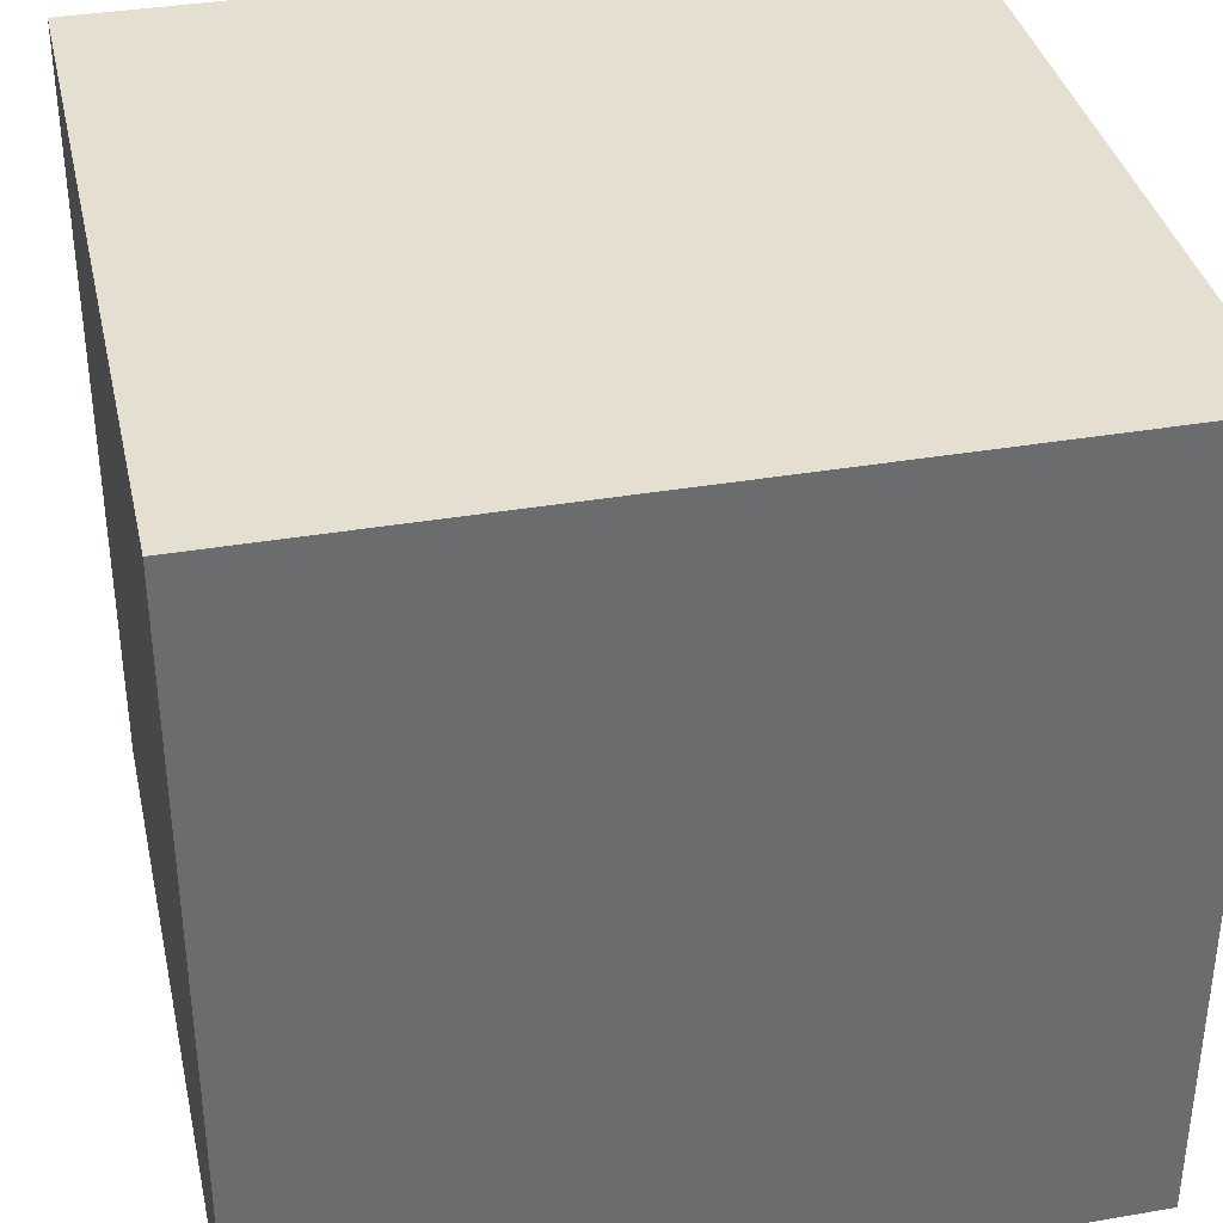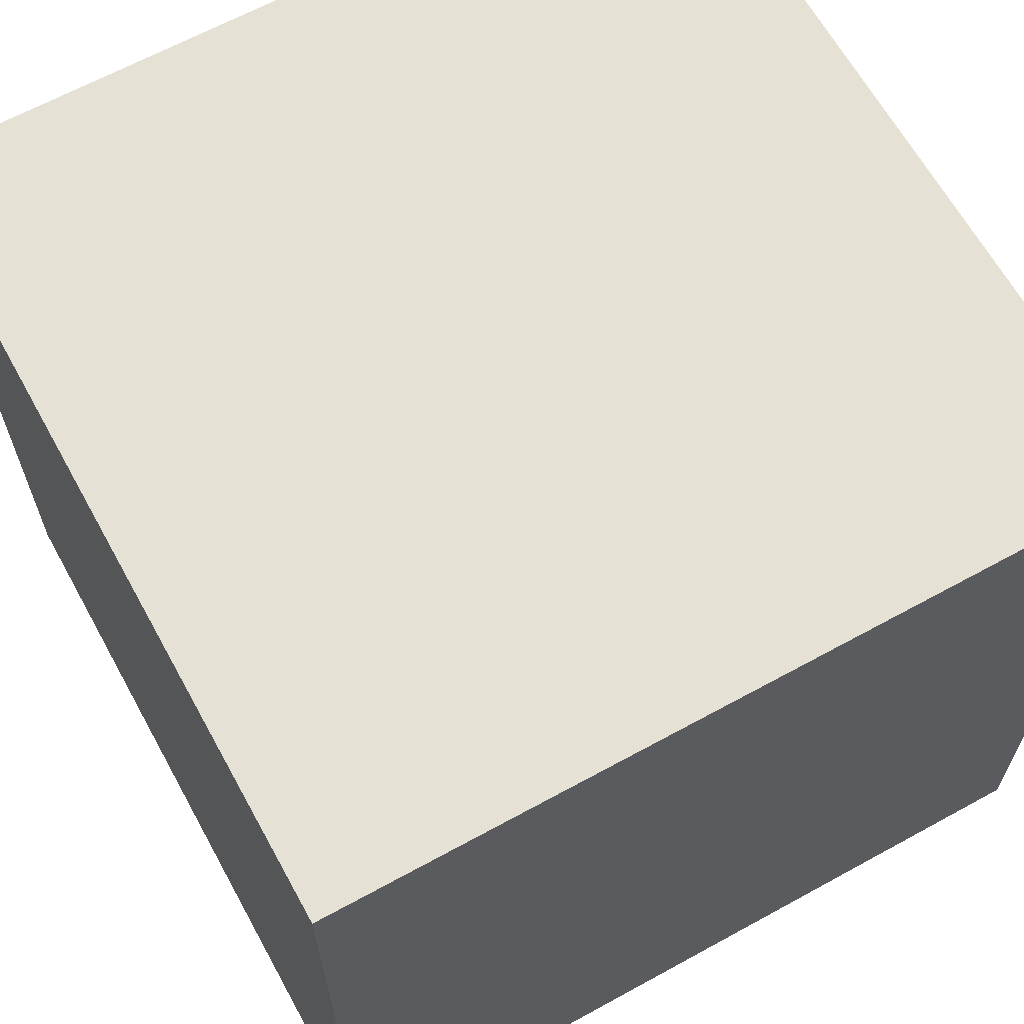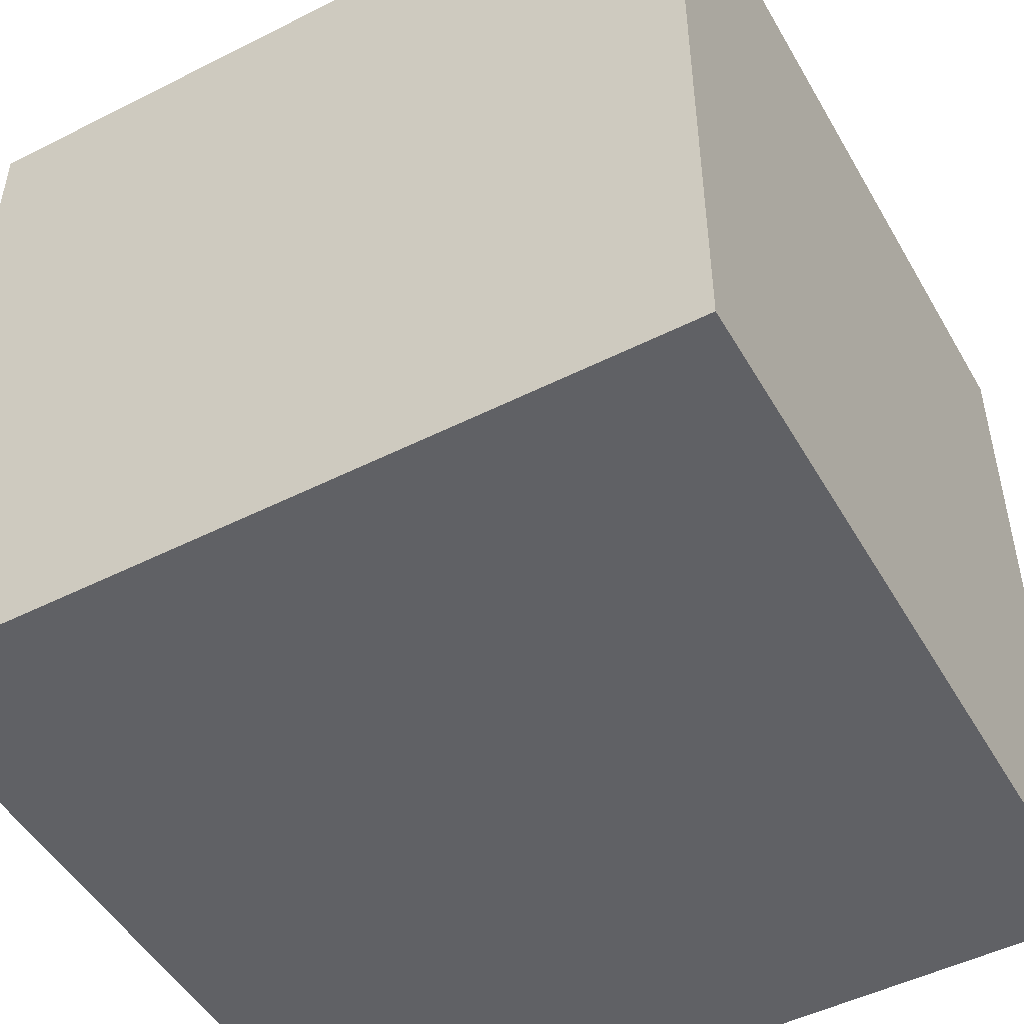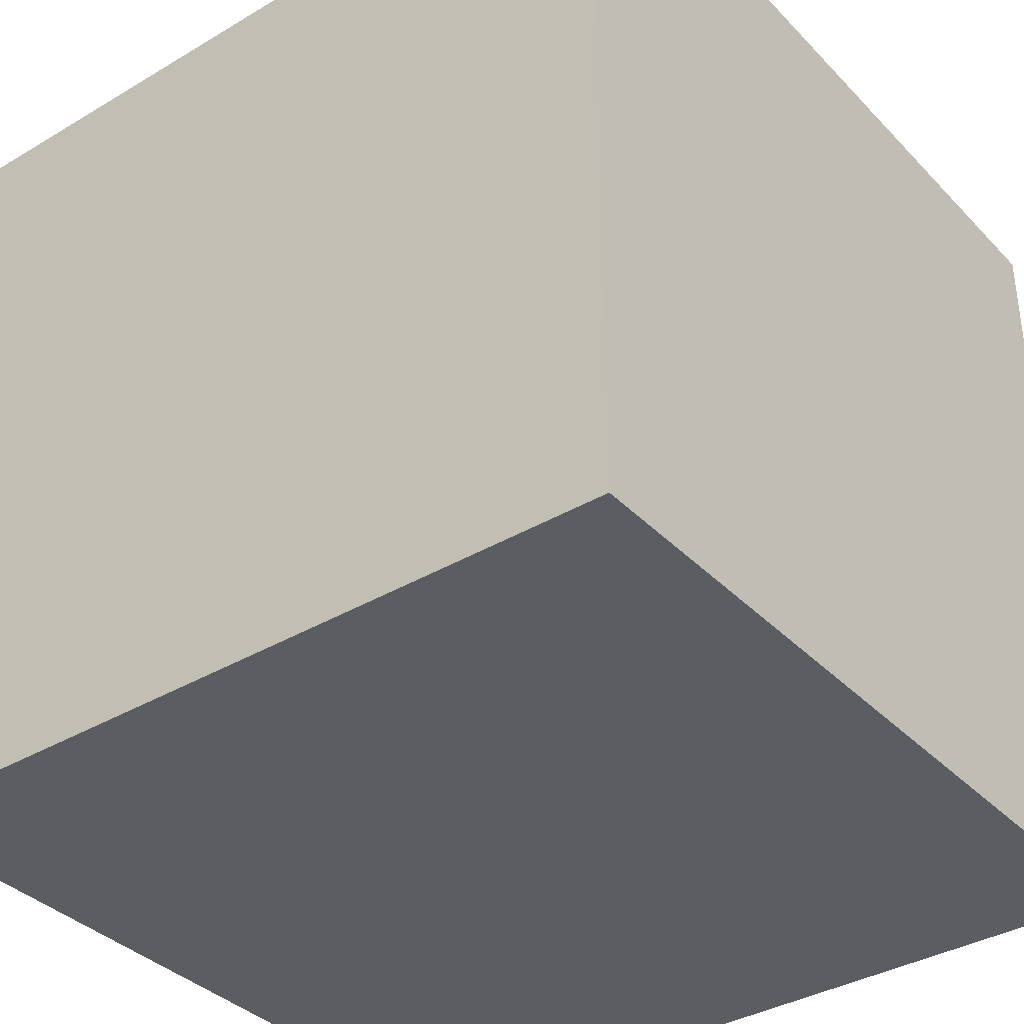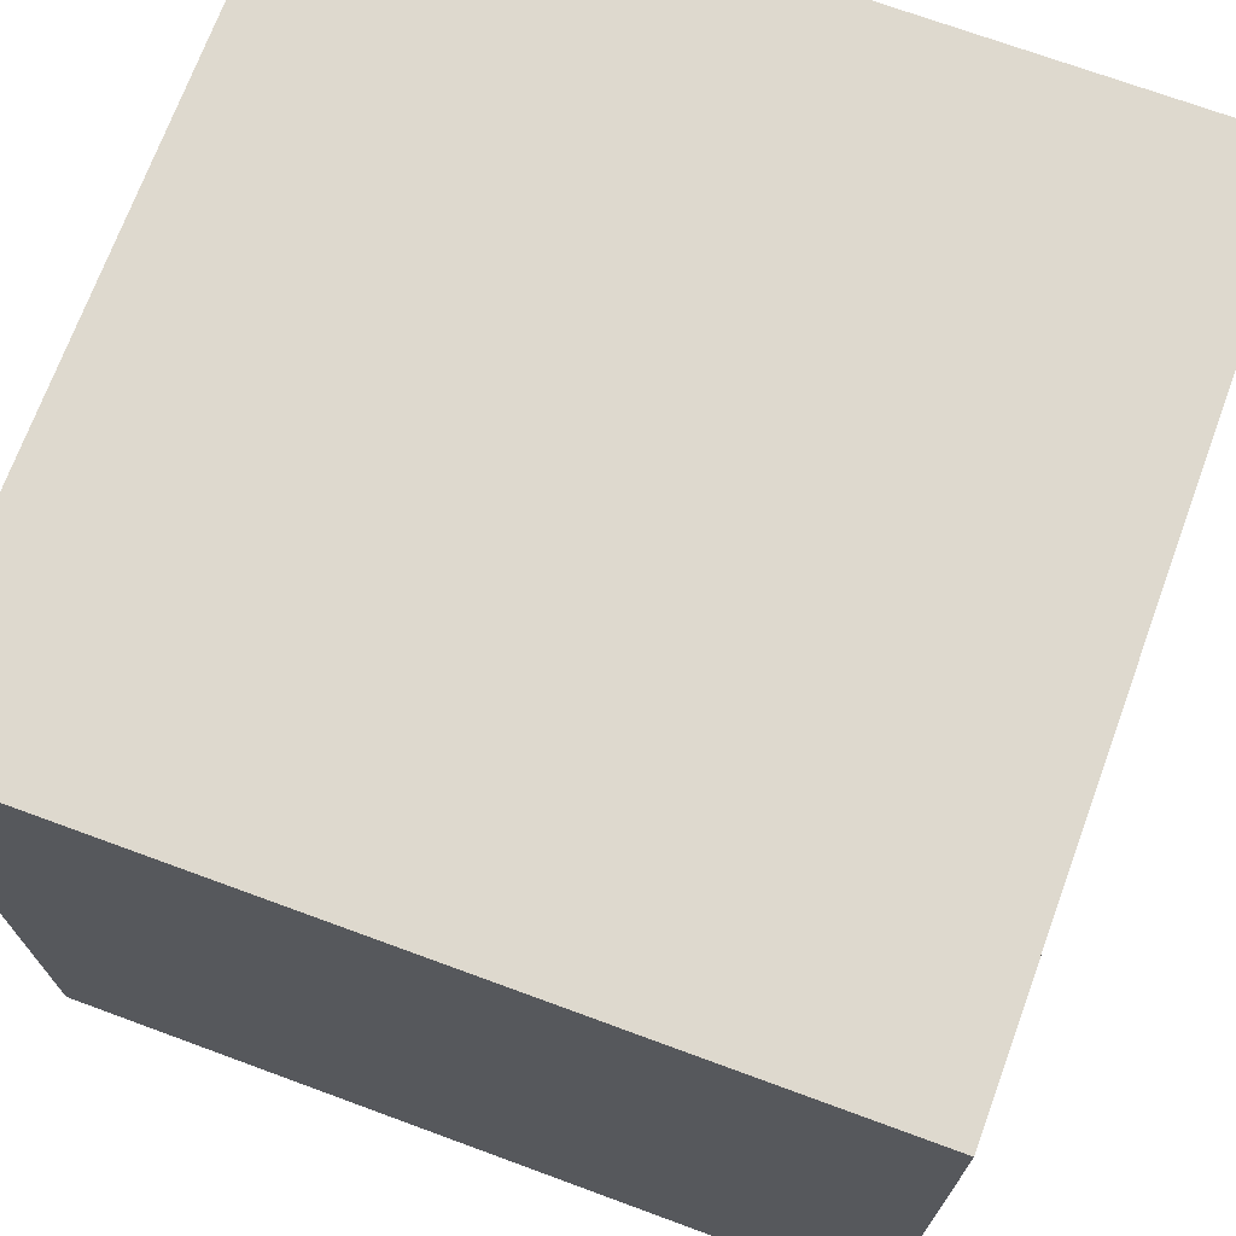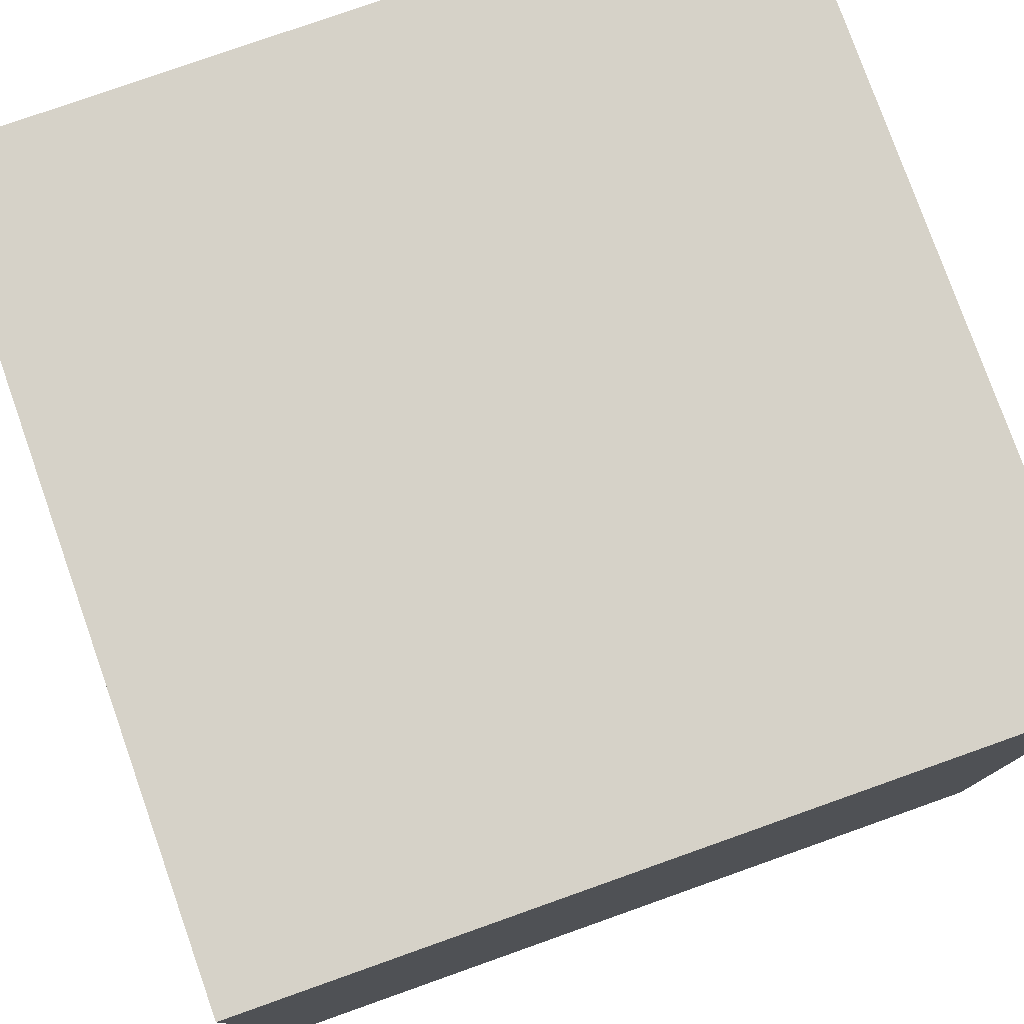
<metadata>
{"format":"obj","ext":"obj","renderer":"f3d","projection":"perspective","resolution":1024,"background":"white","views":[{"elev":36.7,"azim":77.5,"up":"+Y"},{"elev":65.0,"azim":151.1,"up":"+Z"},{"elev":-49.4,"azim":-150.9,"up":"+Z"},{"elev":-36.7,"azim":-52.4,"up":"+Y"},{"elev":71.4,"azim":20.2,"up":"+Y"},{"elev":78.4,"azim":-19.5,"up":"+Y"}]}
</metadata>
<code>
o Cube
v -0.3044 -0.3044 0.3044
v -0.3044 0.3044 0.3044
v -0.3044 -0.3044 -0.3044
v -0.3044 0.3044 -0.3044
v 0.3044 -0.3044 0.3044
v 0.3044 0.3044 0.3044
v 0.3044 -0.3044 -0.3044
v 0.3044 0.3044 -0.3044
f 1 3 7 5
f 4 8 7 3
f 8 6 5 7
f 6 8 4 2
f 2 4 3 1
f 6 2 1 5

</code>
